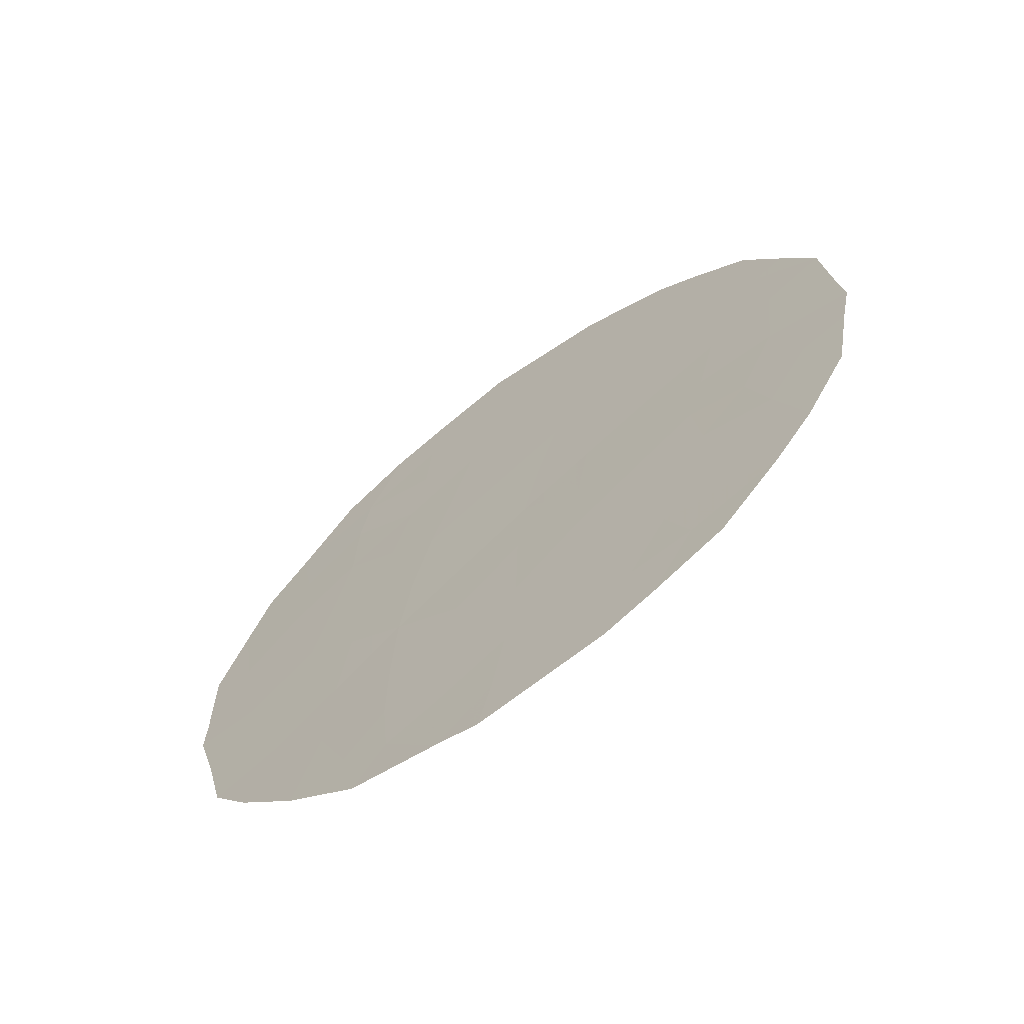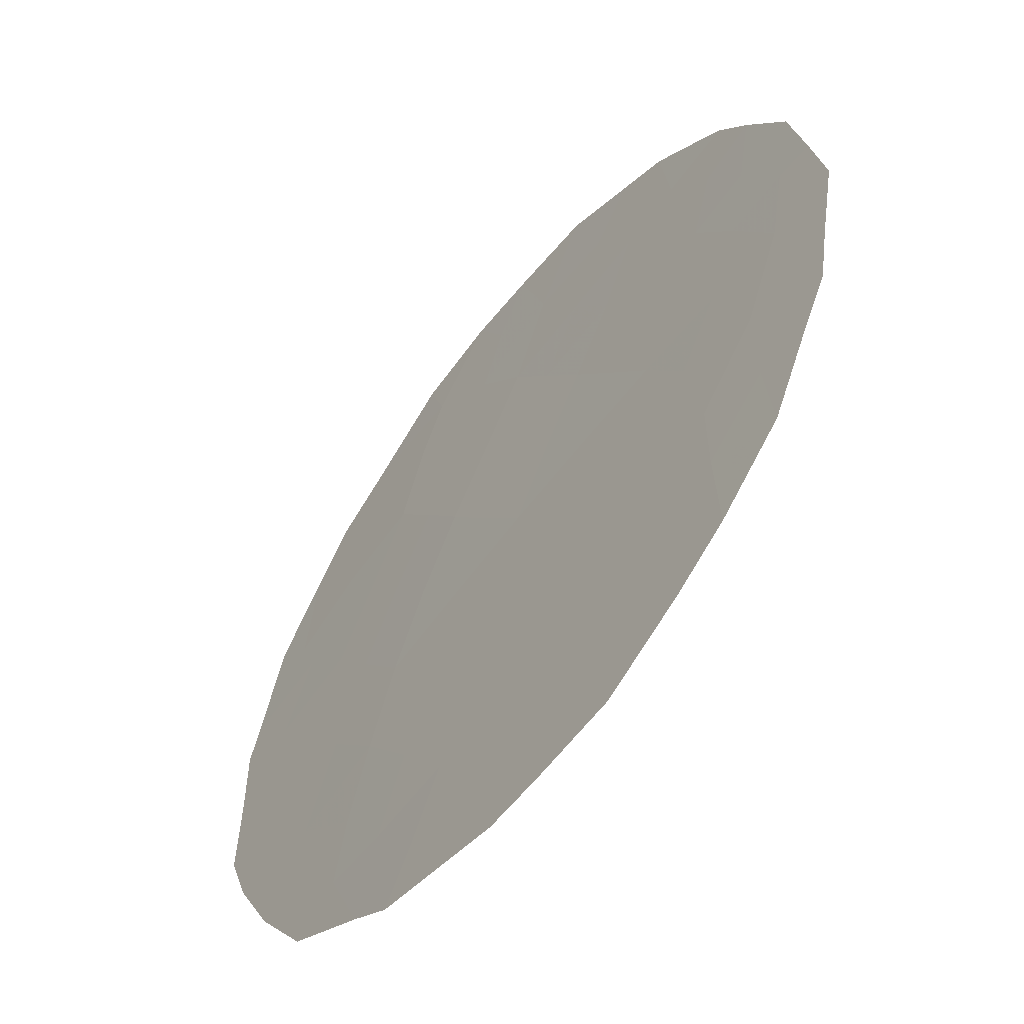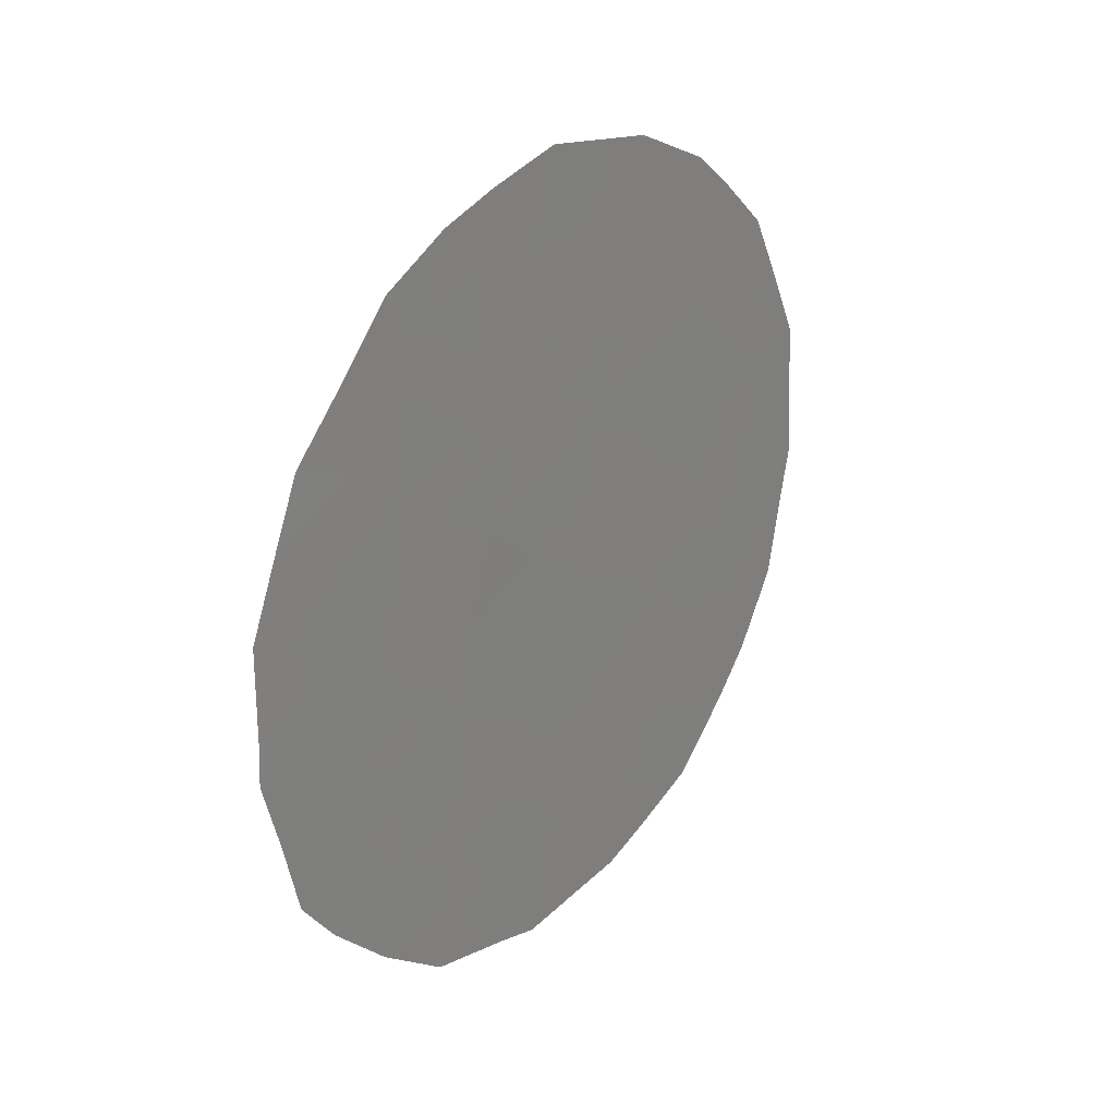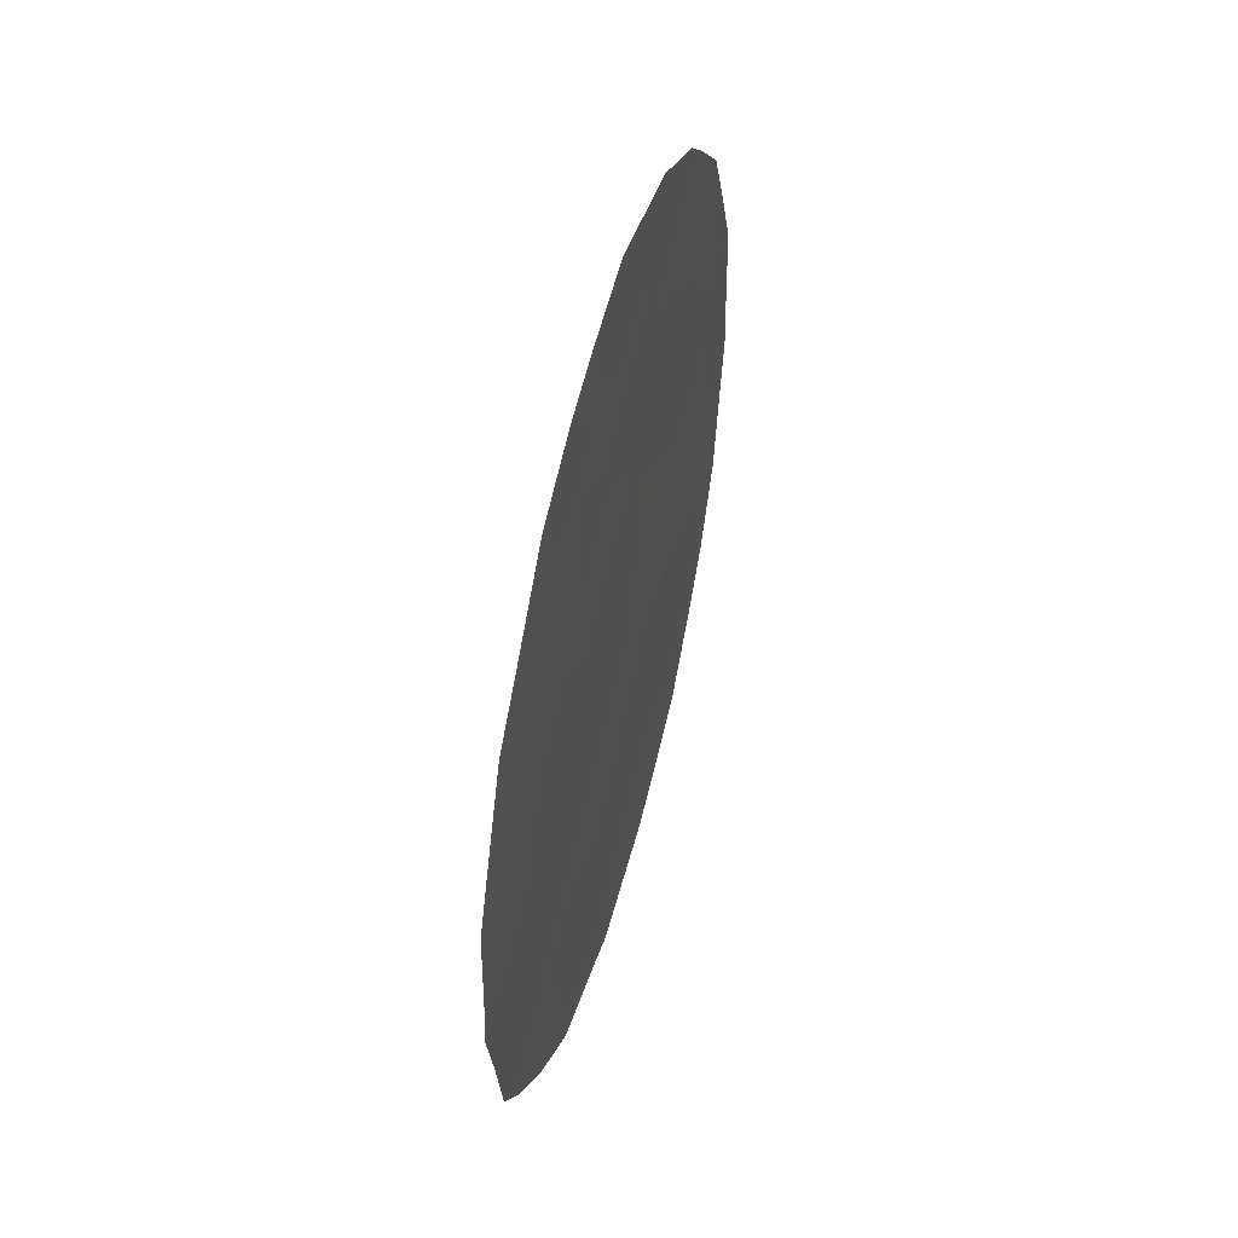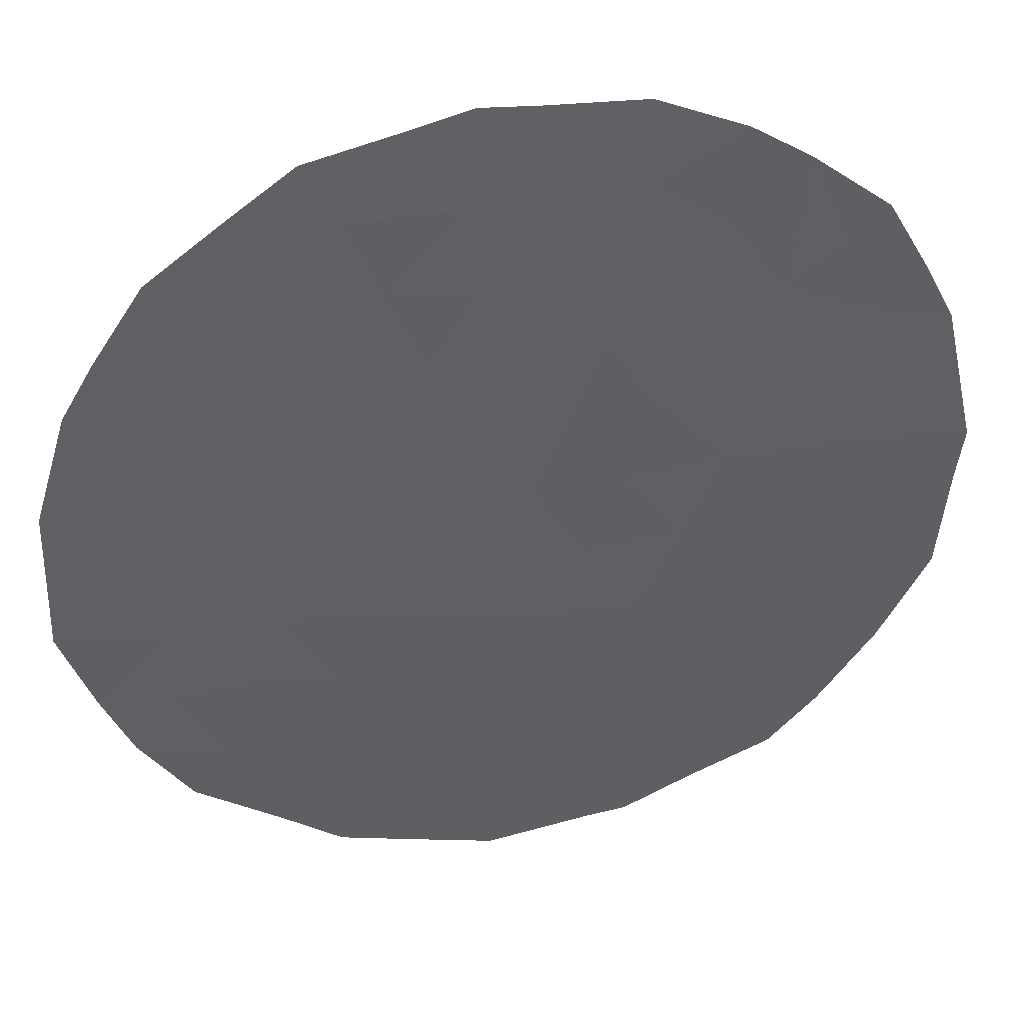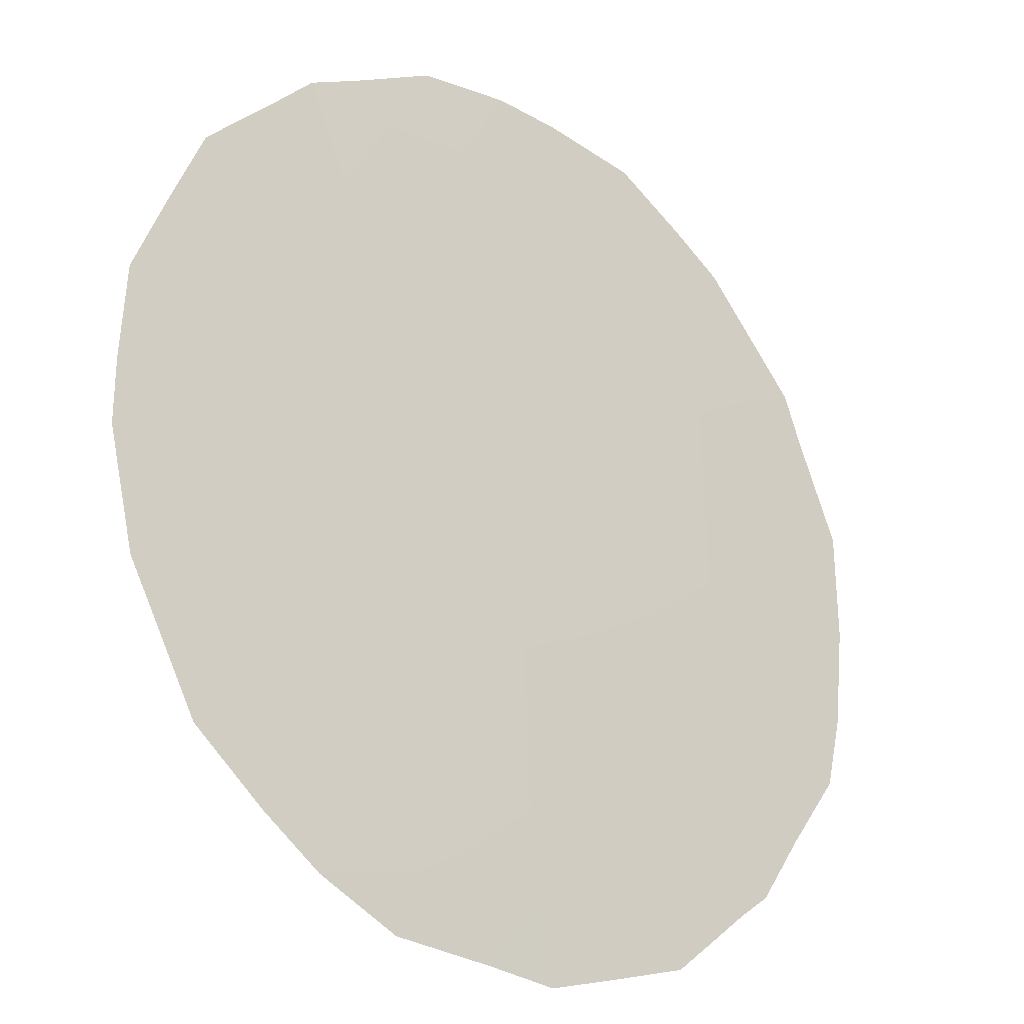
<metadata>
{"format":"obj","ext":"obj","renderer":"f3d","projection":"perspective","resolution":1024,"background":"white","views":[{"elev":-67.1,"azim":-16.3,"up":"+Y"},{"elev":44.8,"azim":10.8,"up":"+Z"},{"elev":26.9,"azim":-105.8,"up":"+Y"},{"elev":47.1,"azim":-128.8,"up":"+Y"},{"elev":78.3,"azim":-104.0,"up":"+Z"},{"elev":27.2,"azim":-142.3,"up":"+Z"}]}
</metadata>
<code>
v -63.67 -4.636 60.88
v -62.54 -5.561 62.37
v -64.07 -8.402 60.25
v -61.98 -8.528 63.06
v -63.16 -9.482 61.46
v -60.54 -5.85 65.03
v -60.95 -9.546 64.43
v -63.15 -12.39 61.41
v -59.83 -10.28 65.91
v -62.9 -7.456 61.85
v -60.78 -7.74 64.67
v -59.7 -8.403 66.1
v -62.05 -10.66 62.92
v -60.8 -11.49 64.59
v -61.66 -6.656 63.51
v -64.26 -10.52 59.93
v -62.15 -11.81 62.77
v -63.77 -6.407 60.71
v -63.37 -3.629 61.3
v -62.88 -3.402 61.95
v -62.26 -3.18 62.8
v -59.9 -11.9 65.78
v -59.59 -11.31 66.2
v -63.41 -12.9 61.03
v -62.7 -13.2 61.99
v -60.38 -12.67 65.11
v -59.25 -10.39 66.67
v -60.94 -13.03 64.36
v -64.49 -11.4 59.61
v -59.73 -5.176 66.13
v -59.42 -6.078 66.52
v -65.14 -8.914 58.79
v -65.13 -8.467 58.81
v -61.34 -13.25 63.82
v -59.04 -8.687 66.97
v -64.97 -9.788 59
v -59.15 -6.914 66.86
v -59.09 -7.959 66.92
v -63.92 -4.088 60.55
v -61.67 -3.356 63.58
v -61.26 -3.477 64.13
v -64.8 -10.76 59.2
v -64.91 -6.309 59.14
v -65.14 -7.249 58.82
v -62.35 -13.38 62.46
v -64.72 -5.55 59.41
v -60.54 -4.035 65.08
v -63 -4.203 61.78
v -62.1 -6.119 62.95
v -61.95 -5.133 63.17
v -61.5 -5.715 63.75
v -60.32 -8.354 65.27
v -60.18 -7.448 65.48
v -61.47 -9.04 63.73
v -61.5 -10.02 63.68
v -62.04 -9.51 62.96
v -60.24 -10.99 65.35
v -61.38 -8.12 63.87
v -60.9 -8.635 64.5
v -60.46 -9.135 65.08
v -61.09 -12.25 64.17
v -62.45 -7.995 62.44
v -62.57 -8.992 62.26
v -63.06 -8.441 61.62
v -64 -12.18 60.26
v -60.1 -6.468 65.61
v -59.68 -6.196 66.18
v -64.56 -7.967 59.59
v -64.79 -7.506 59.28
v -61.48 -11.27 63.67
v -61.69 -12.47 63.37
v -60 -9.393 65.69
v -59.49 -9.47 66.37
v -64.18 -9.467 60.08
v -64.59 -9.926 59.51
v -64.66 -8.927 59.44
v -62.6 -10.09 62.19
v -63.19 -10.55 61.39
v -59.61 -7.215 66.24
v -64.38 -4.956 59.89
v -63.04 -5.051 61.72
v -63.16 -5.989 61.53
v -63.75 -5.373 60.76
v -64.34 -6.876 59.92
v -63.91 -7.388 60.49
v -61.23 -7.193 64.08
v -61.07 -6.253 64.32
v -60.63 -6.808 64.89
v -60.97 -5.313 64.47
v -63.79 -11.17 60.56
v -63.2 -11.56 61.36
v -59.12 -9.322 66.85
v -60.39 -9.987 65.16
v -62.45 -4.37 62.51
v -61.85 -4.122 63.32
v -61.41 -4.752 63.89
v -60.9 -10.57 64.47
v -62.28 -7.049 62.68
v -61.84 -7.589 63.26
v -62.71 -12.18 62
v -62.66 -11.18 62.1
v -63.64 -8.935 60.82
v -63.5 -7.908 61.04
v -61.85 -13.32 63.14
v -62.25 -12.72 62.61
v -62.72 -6.517 62.12
v -63.33 -6.933 61.29
v -64.27 -5.883 60.02
v -60.99 -4.409 64.46
v -63.73 -10.01 60.68
v -60.13 -5.472 65.59
v -60.19 -4.485 65.52
v -60.54 -4.917 65.06
v -61.42 -3.999 63.9
v -63.54 -12.05 60.89
v -60.61 -12.21 64.82
f 94 48 20
f 49 50 51
f 94 20 21
f 52 53 12
f 54 55 56
f 8 24 115
f 58 59 54
f 52 60 59
f 9 27 23
f 62 63 64
f 66 111 67
f 37 67 31
f 70 61 71
f 72 12 73
f 74 75 76
f 79 67 37
f 1 39 19
f 81 82 83
f 68 84 85
f 86 87 88
f 51 89 87
f 88 66 53
f 60 72 93
f 48 94 81
f 56 77 63
f 97 70 55
f 97 93 57
f 69 44 43
f 98 99 62
f 100 91 101
f 64 102 103
f 71 104 105
f 86 58 99
f 49 98 106
f 107 103 85
f 18 84 108
f 13 101 77
f 16 29 42
f 107 82 106
f 94 95 50
f 78 90 110
f 110 74 102
f 89 109 113
f 6 113 111
f 19 48 1
f 48 19 20
f 15 49 51
f 49 2 50
f 51 50 96
f 52 11 53
f 12 53 79
f 4 54 56
f 54 7 55
f 56 55 13
f 23 57 9
f 14 22 116
f 22 57 23
f 4 58 54
f 58 11 59
f 54 59 7
f 11 52 59
f 52 12 72
f 59 60 7
f 14 116 61
f 28 61 116
f 10 62 64
f 62 4 63
f 64 63 5
f 65 29 90
f 79 66 67
f 66 6 111
f 67 111 30
f 67 30 31
f 68 3 76
f 32 33 76
f 17 70 71
f 34 61 28
f 34 71 61
f 9 72 73
f 92 73 35
f 35 73 12
f 3 74 76
f 74 16 75
f 76 75 36
f 32 76 36
f 77 78 5
f 12 79 38
f 12 38 35
f 38 79 37
f 80 39 1
f 1 81 83
f 81 2 82
f 83 82 18
f 3 68 85
f 68 69 84
f 85 84 18
f 11 86 88
f 86 15 87
f 88 87 6
f 15 51 87
f 51 96 89
f 87 89 6
f 11 88 53
f 88 6 66
f 53 66 79
f 13 70 17
f 29 16 90
f 90 78 91
f 90 91 115
f 9 73 27
f 92 27 73
f 7 60 93
f 60 52 72
f 93 72 9
f 1 48 81
f 81 94 2
f 94 21 95
f 40 95 21
f 96 95 114
f 41 109 114
f 4 56 63
f 56 13 77
f 63 77 5
f 7 97 55
f 55 70 13
f 14 97 57
f 97 7 93
f 57 93 9
f 16 42 75
f 36 75 42
f 10 98 62
f 98 15 99
f 62 99 4
f 17 100 101
f 100 8 91
f 101 91 78
f 10 64 103
f 64 5 102
f 103 102 3
f 69 33 44
f 17 71 105
f 71 34 104
f 105 104 45
f 100 17 105
f 25 105 45
f 25 100 105
f 15 86 99
f 86 11 58
f 99 58 4
f 2 49 106
f 49 15 98
f 106 98 10
f 18 107 85
f 107 10 103
f 85 103 3
f 84 43 108
f 43 84 69
f 46 108 43
f 83 18 108
f 80 108 46
f 80 83 108
f 13 17 101
f 77 101 78
f 10 107 106
f 107 18 82
f 106 82 2
f 2 94 50
f 50 95 96
f 47 109 41
f 5 78 110
f 110 90 16
f 5 110 102
f 110 16 74
f 102 74 3
f 111 112 30
f 6 89 113
f 89 96 109
f 113 109 47
f 113 112 111
f 112 113 47
f 61 70 14
f 114 95 40
f 41 114 40
f 97 14 70
f 96 114 109
f 8 100 25
f 8 25 24
f 115 24 65
f 115 65 90
f 115 91 8
f 68 76 33
f 57 22 14
f 26 116 22
f 69 68 33
f 1 83 80
f 116 26 28

</code>
